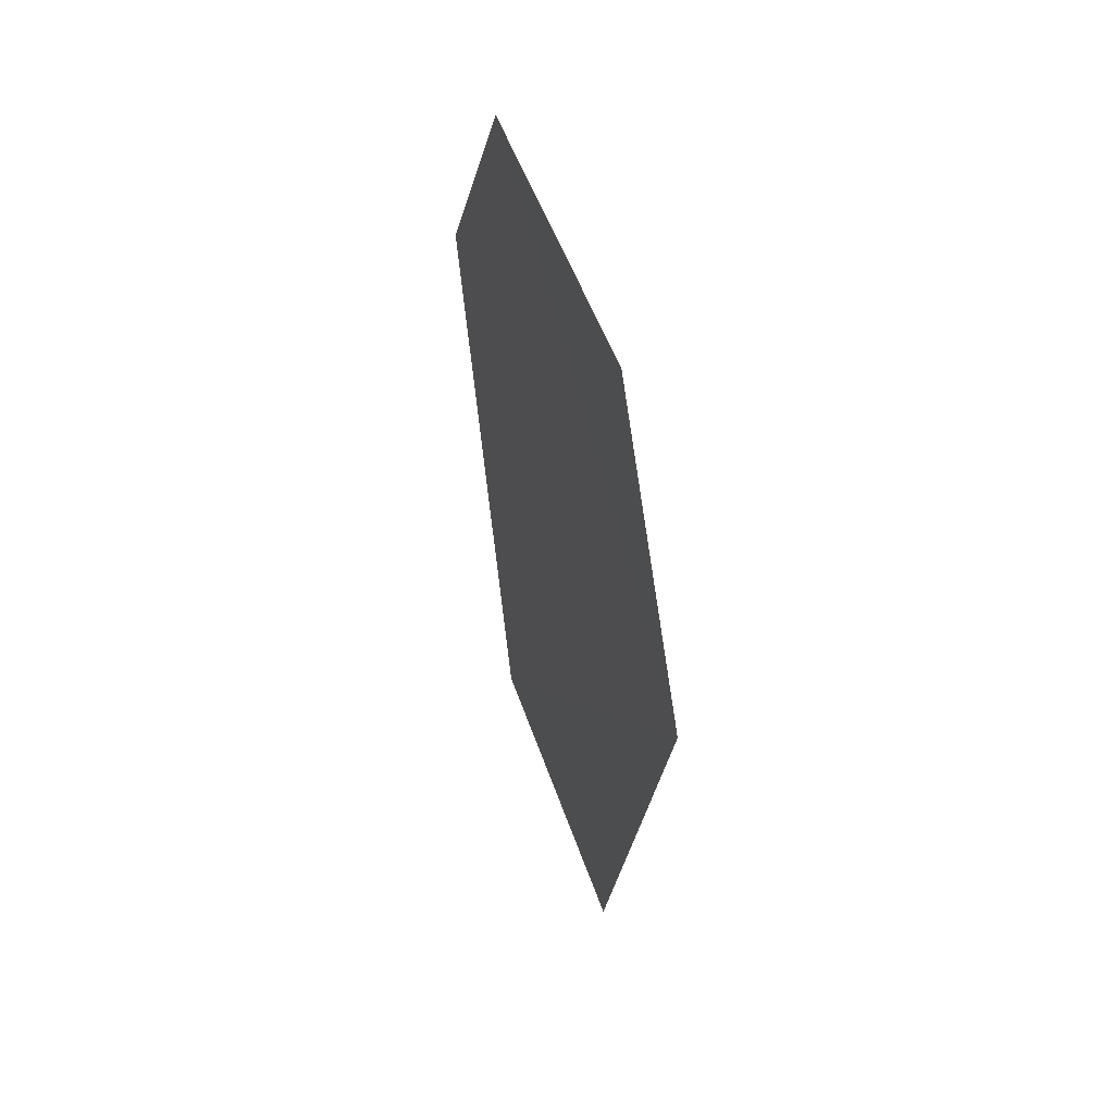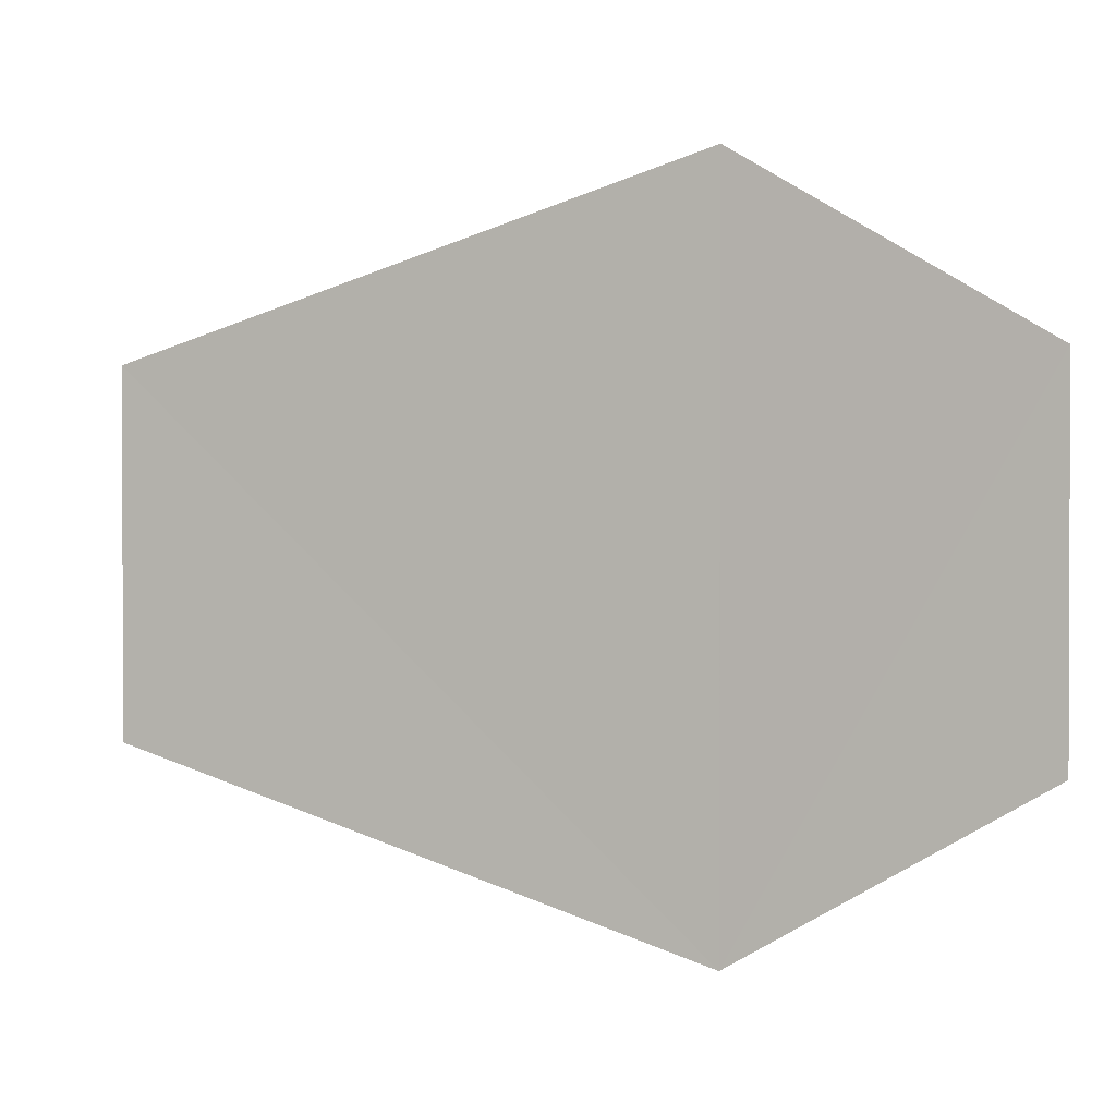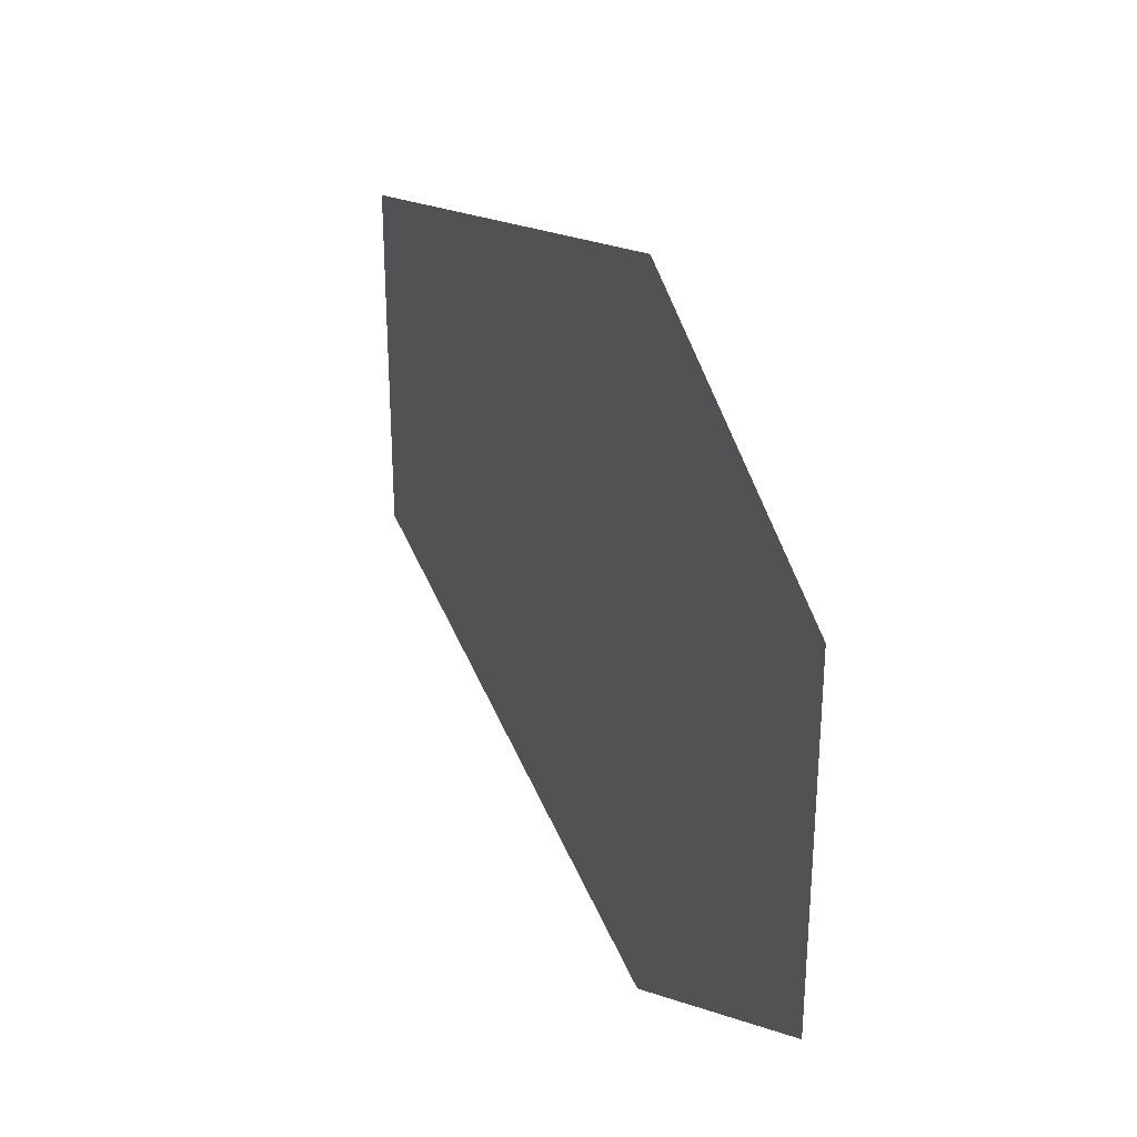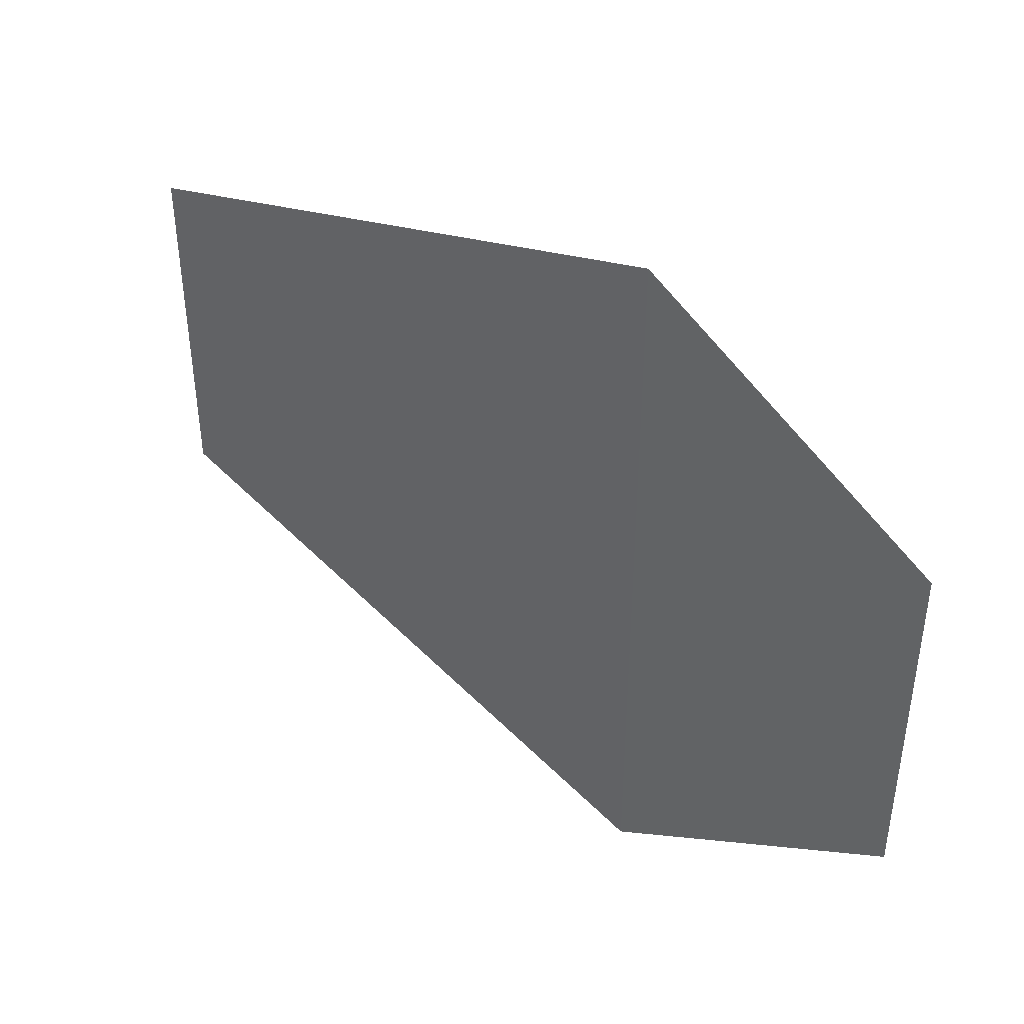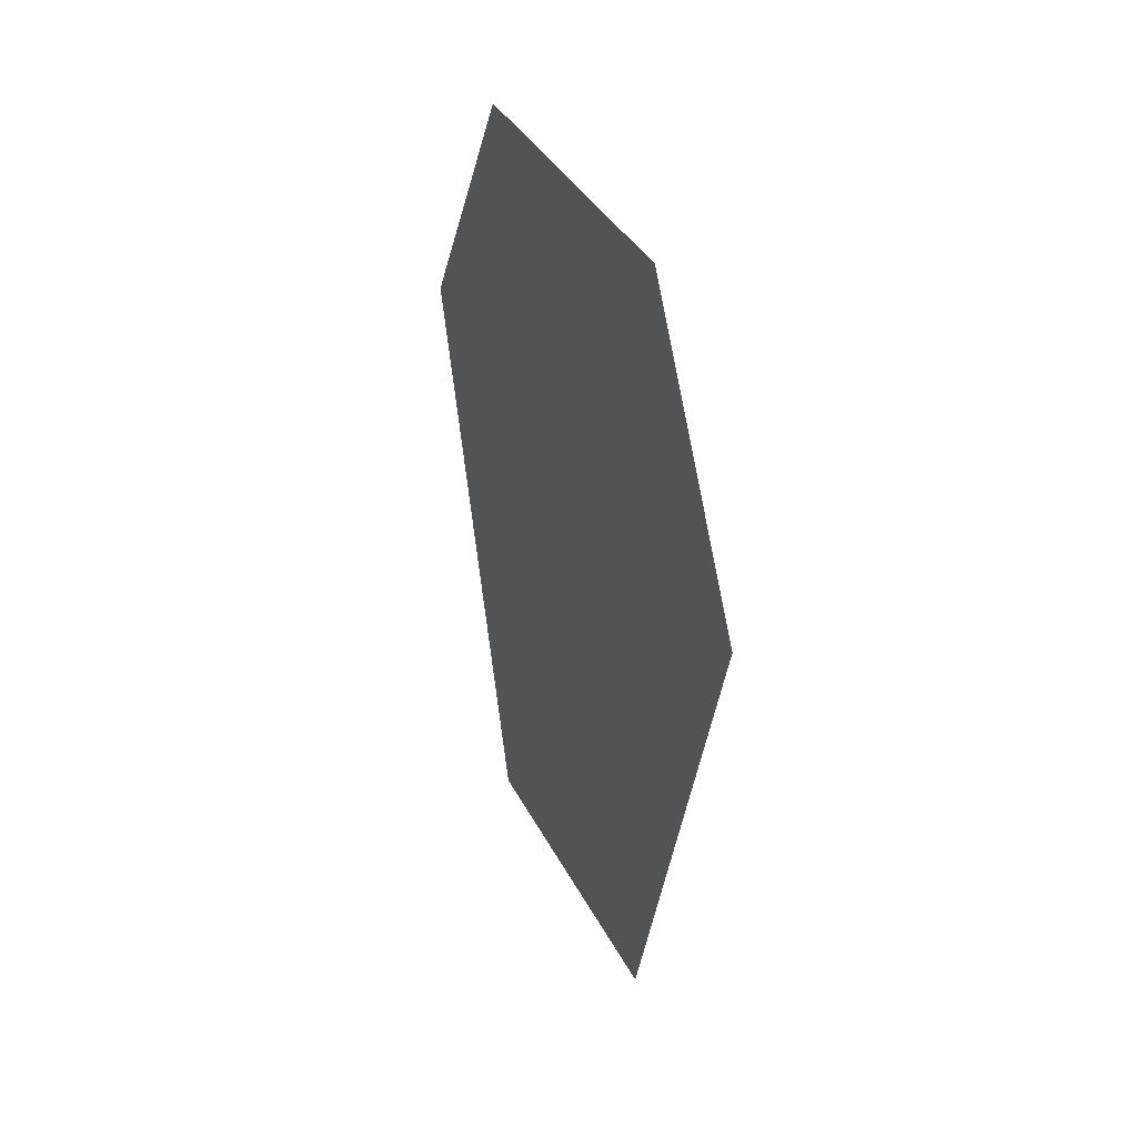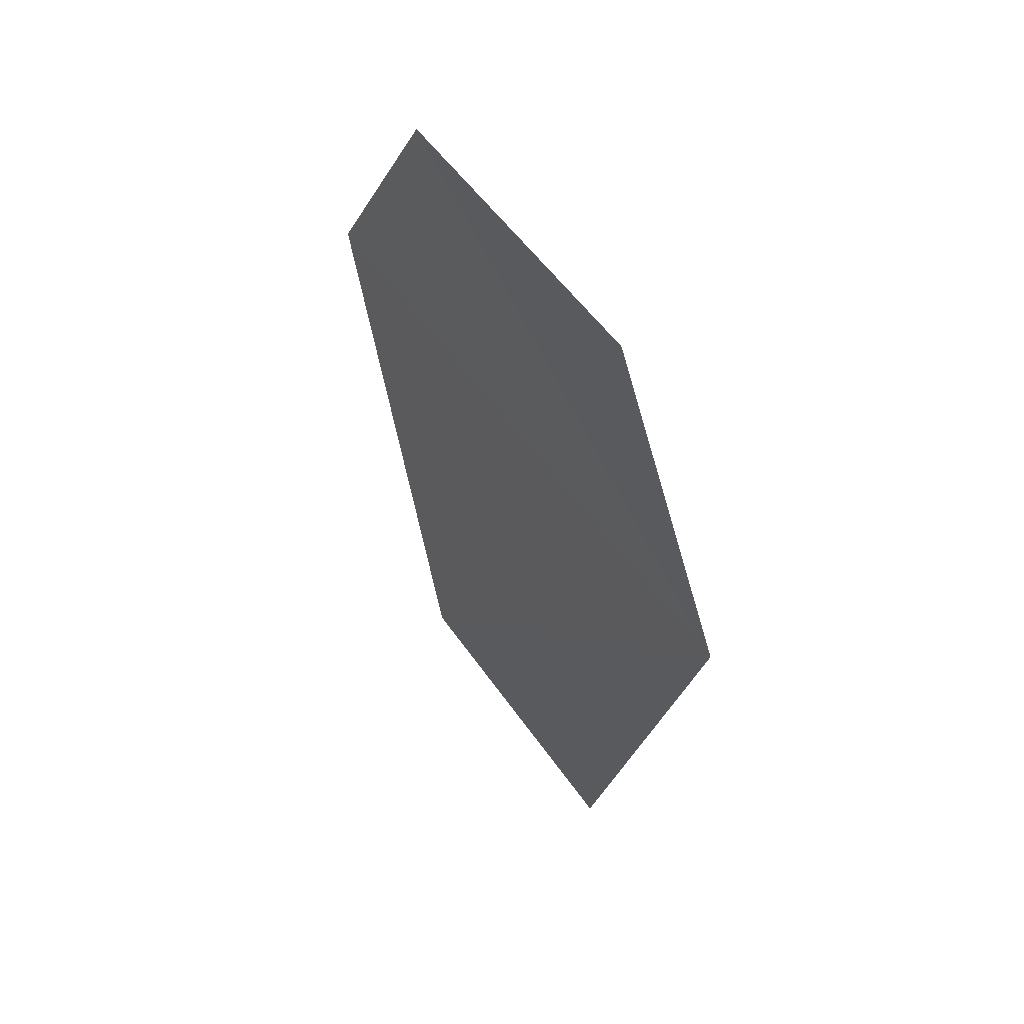
<metadata>
{"format":"obj","ext":"obj","renderer":"f3d","projection":"perspective","resolution":1024,"background":"white","views":[{"elev":50.0,"azim":-18.2,"up":"+Y"},{"elev":1.3,"azim":111.3,"up":"+Z"},{"elev":30.5,"azim":156.0,"up":"+Z"},{"elev":42.2,"azim":129.9,"up":"+Z"},{"elev":36.7,"azim":156.1,"up":"+Y"},{"elev":53.0,"azim":146.3,"up":"+Y"}]}
</metadata>
<code>
o 6116
v 2229 1876 8.816
v 2229 1876 8.835
v 2229 1876 8.823
v 2229 1876 8.835
v 2229 1876 8.823
v 2229 1876 8.816
v 2229 1876 8.84
v 2229 1876 8.835
v 2229 1876 8.816
v 2229 1876 8.84
v 2229 1876 8.84
v 2229 1876 8.816
v 2229 1876 8.823
v 2229 1876 8.84
v 2229 1876 8.835
v 2229 1876 8.823
v 2229 1876 8.835
v 2229 1876 8.823
v 2229 1876 8.84
v 2229 1876 8.816
f 1 2 3
f 1 4 5
f 6 7 4
f 8 9 10
f 11 12 13
f 14 13 15
f 14 16 17
f 18 19 20

</code>
